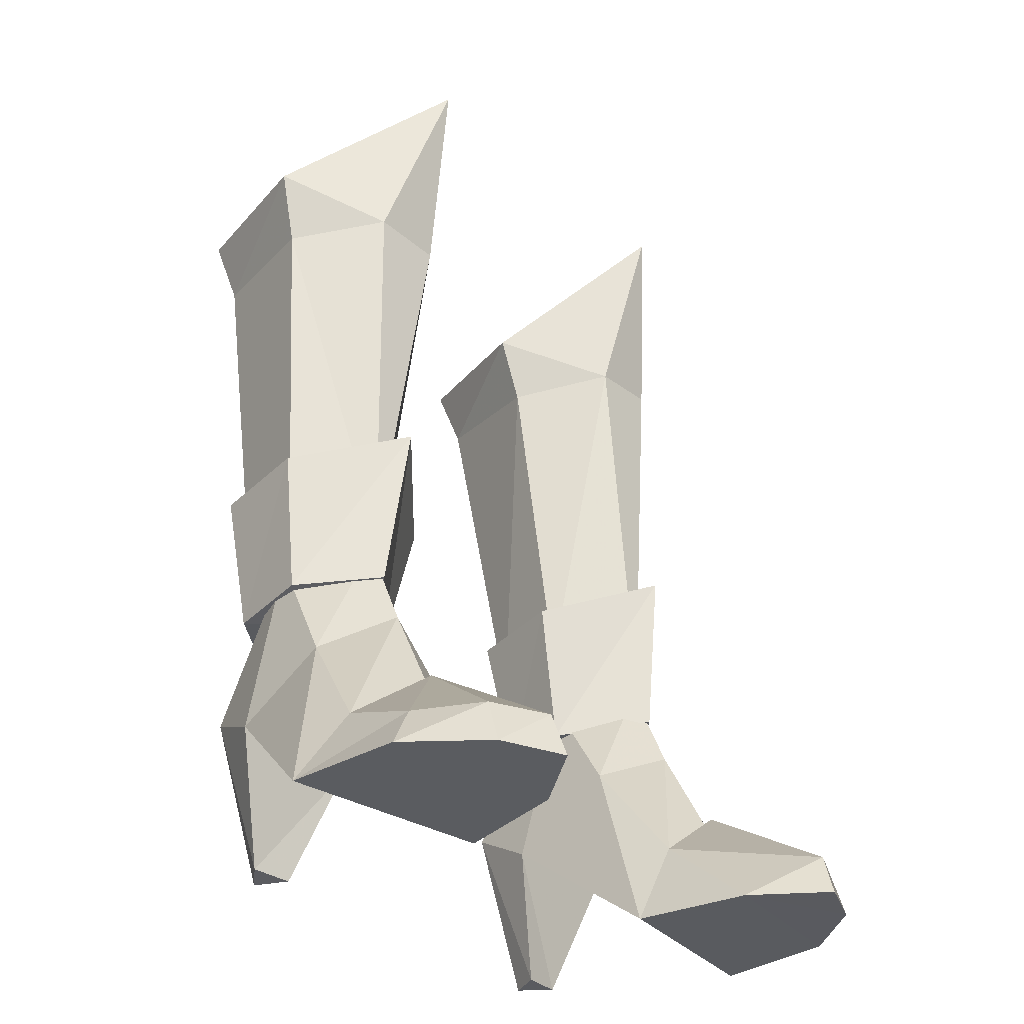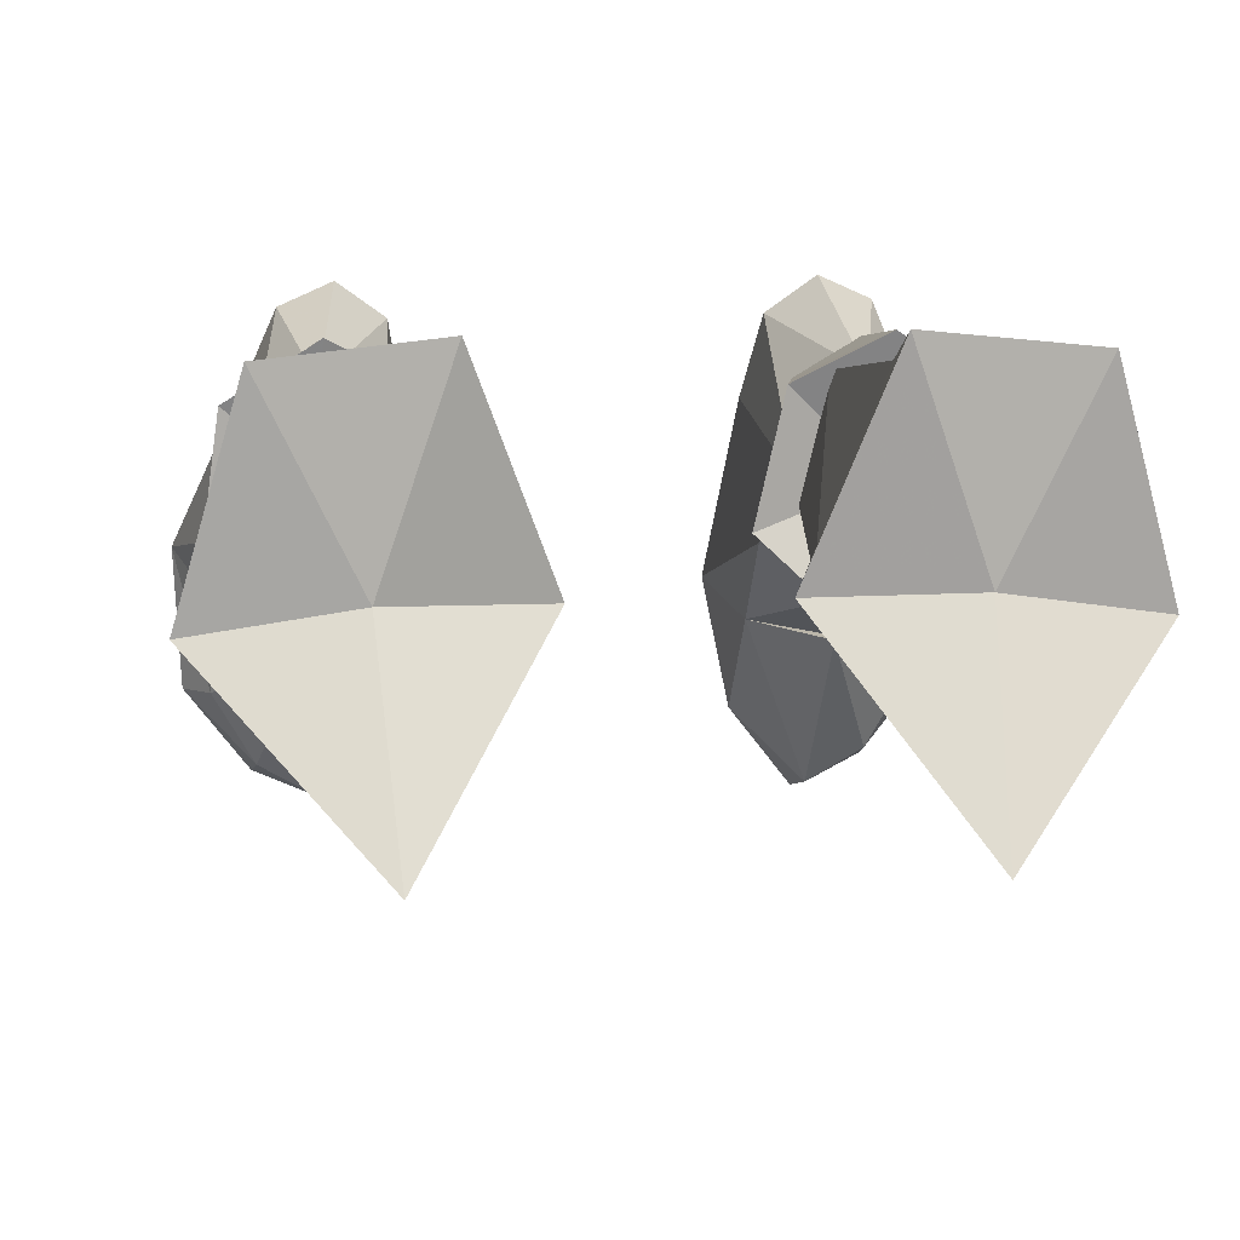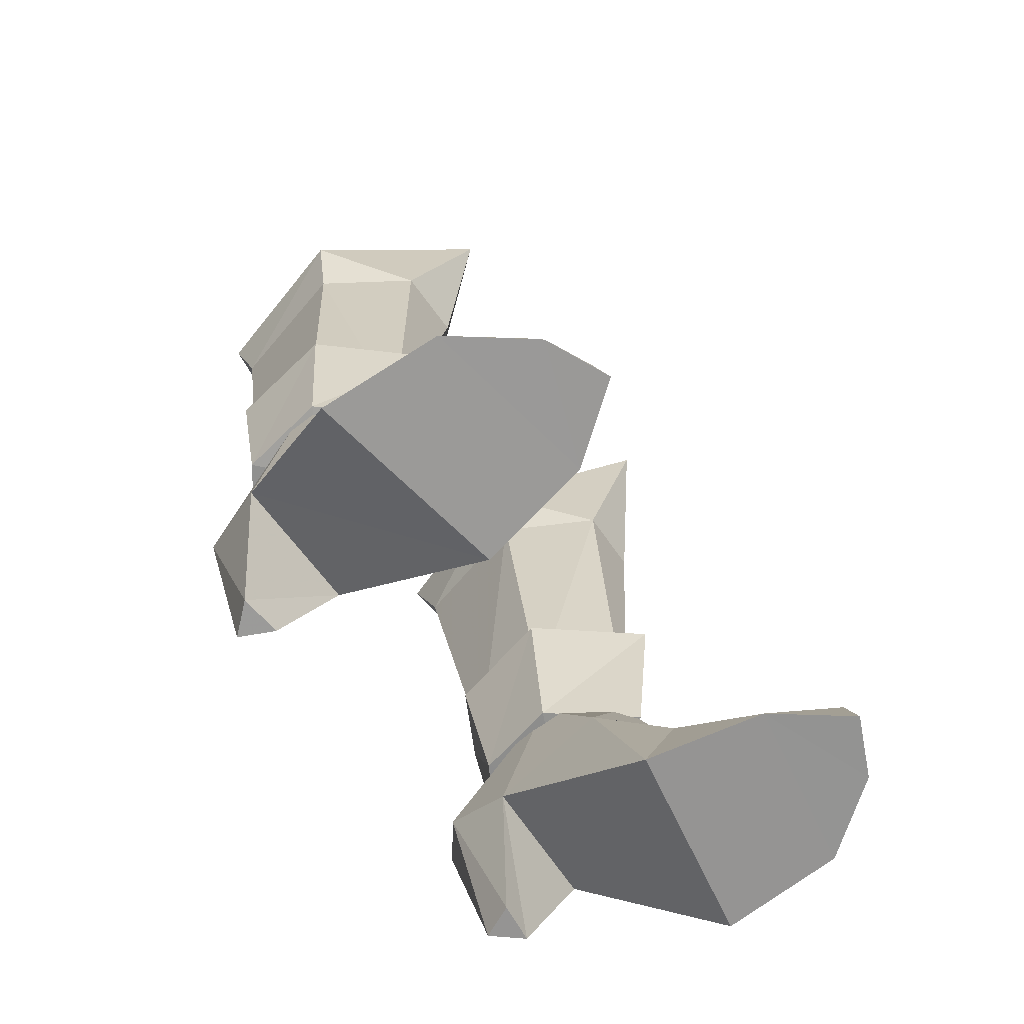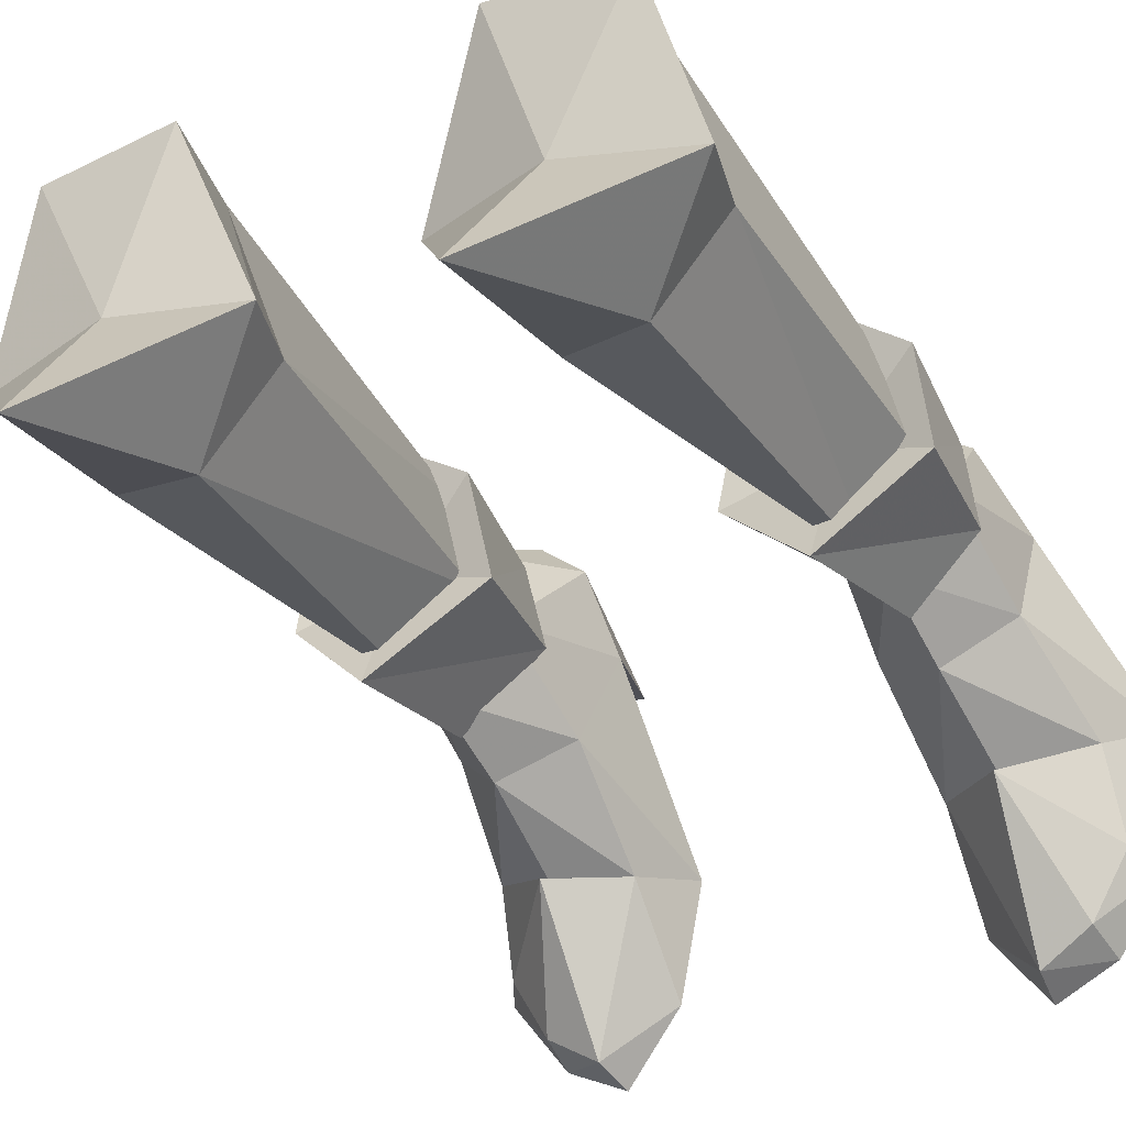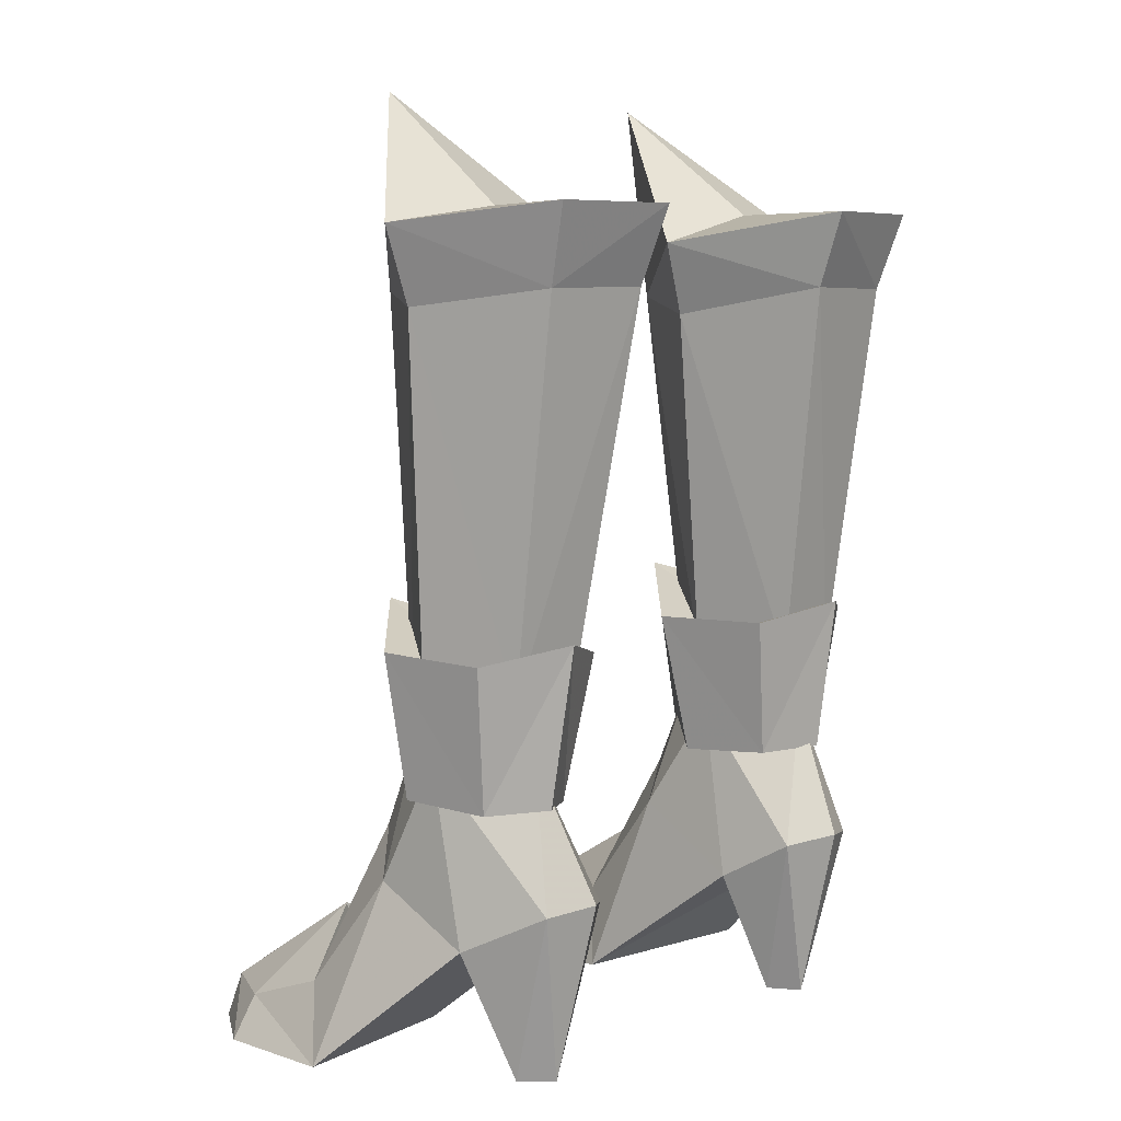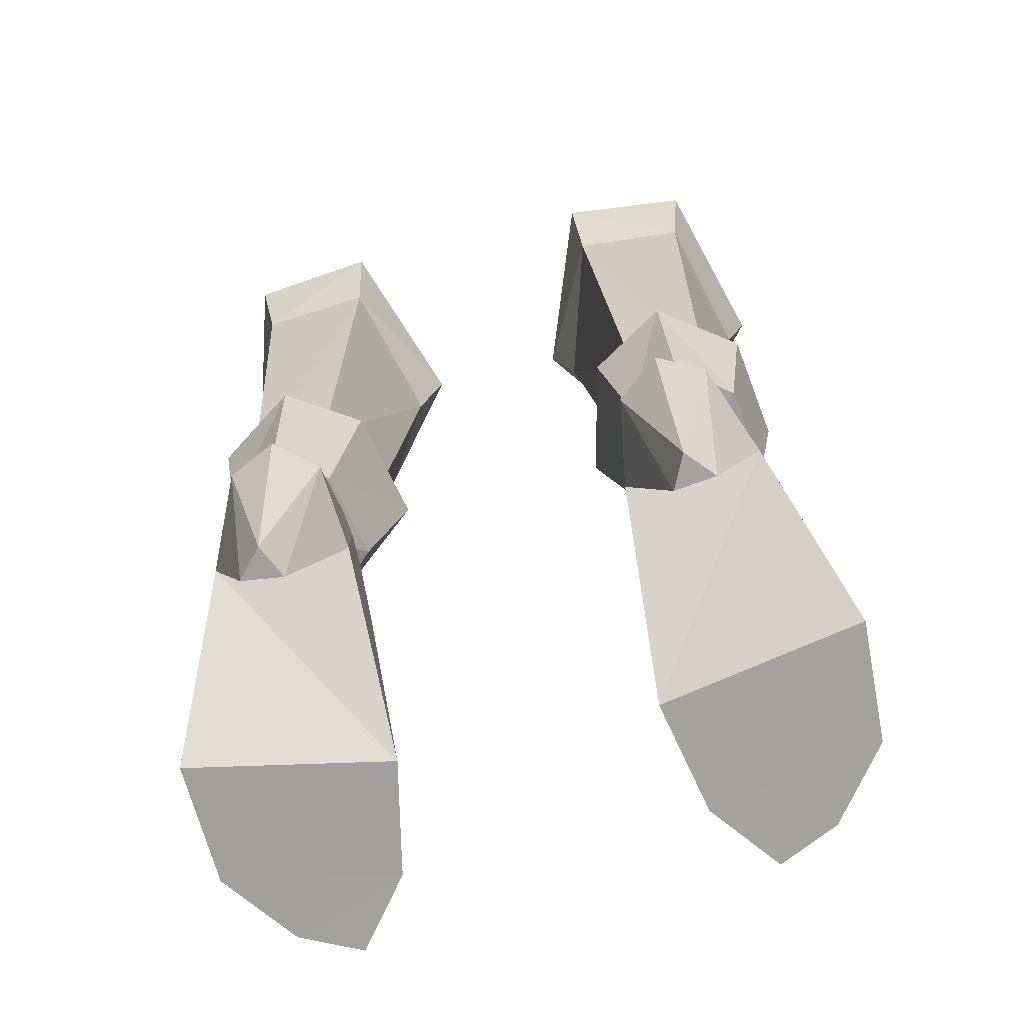
<metadata>
{"format":"obj","ext":"obj","renderer":"f3d","projection":"perspective","resolution":1024,"background":"white","views":[{"elev":-33.3,"azim":-47.7,"up":"+Z"},{"elev":12.1,"azim":-6.6,"up":"+Y"},{"elev":-68.4,"azim":-54.4,"up":"+Z"},{"elev":-30.0,"azim":30.1,"up":"+Y"},{"elev":6.5,"azim":131.6,"up":"+Z"},{"elev":-71.8,"azim":-166.9,"up":"+Z"}]}
</metadata>
<code>
g knight_shoe_female_46530
v 5.585 -1.72 12.11
v 5.817 -1.07 7.51
v 7.53 0.8289 7.26
v 8.142 0.6655 11.16
v 2.887 0.7691 10.96
v 3.789 1.04 6.977
v 6.934 5.302 20.36
v 7.249 5.957 22.45
v 8.586 1.27 21.97
v 7.955 1.419 19.89
v 7.177 3.209 7.116
v 7.742 3.55 11.02
v 5.771 4.251 7.199
v 5.666 4.925 11.5
v 1.961 1.658 21.64
v 3.712 6.329 22.45
v 3.839 5.535 20.41
v 2.644 1.585 19.65
v 3.981 1.265 9.929
v 5.804 -0.6374 9.224
v 4.271 -0.9754 20.15
v 2.644 1.585 19.65
v 6.687 3.869 10
v 4.619 3.92 9.919
v 2.887 0.7691 10.96
v 3.581 3.785 10.97
v 4.332 3.369 7.073
v 3.789 1.04 6.977
v 7.388 1.308 10.06
v 3.981 1.265 9.929
v 6.272 -0.9278 20.29
v 4.925 -2.281 25.57
v 1.961 1.658 21.64
v 8.142 0.6655 11.16
v 5.633 1.737 10.53
v 5.585 -1.72 12.11
v 2.887 0.7691 10.96
v 7.742 3.55 11.02
v 5.666 4.925 11.5
v 3.581 3.785 10.97
v 5.817 -1.07 7.51
v 5.738 1.921 7.132
v 7.53 0.8289 7.26
v 7.177 3.209 7.116
v 5.771 4.251 7.199
v 4.332 3.369 7.073
v 3.789 1.04 6.977
v 3.712 6.329 22.45
v 5.239 1.846 22.47
v 7.249 5.957 22.45
v 8.586 1.27 21.97
v 5.239 1.846 22.47
v 4.925 -2.281 25.57
v 5.239 1.846 22.47
v 1.961 1.658 21.64
v 7.249 5.957 22.45
v 5.239 1.846 22.47
v 8.586 1.27 21.97
v 1.961 1.658 21.64
v 5.239 1.846 22.47
v 3.712 6.329 22.45
v 5.806 -0.4897 8.676
v 5.792 -1.626 6.013
v 7.418 -0.202 4.938
v 7.289 1.497 8.299
v 8.943 -1.331 0.03275
v 7.382 2.552 3.513
v 7.997 -2.278 1.972
v 7.382 2.552 3.513
v 8.943 -1.331 0.03275
v 3.42 -2.342 -0.1132
v 3.744 2.418 3.4
v 6.481 4.725 4.613
v 5.715 3.644 8.363
v 4.231 1.347 8.155
v 3.949 -0.551 5.142
v 5.792 -1.626 6.013
v 8.943 -1.331 0.03275
v 7.997 -2.278 1.972
v 8.129 -4.55 1.172
v 8.785 -4.692 0.01534
v 4.078 -5.531 -0.1084
v 8.785 -4.692 0.01534
v 7.237 -6.718 -0.0396
v 5.579 -7.478 -0.09529
v 3.42 -2.342 -0.1132
v 4.13 -2.924 2.089
v 3.744 2.418 3.4
v 5.731 -7.095 1.101
v 5.579 -7.478 -0.09529
v 7.237 -6.718 -0.0396
v 7.118 -6.271 1.21
v 5.955 -3.143 3.572
v 3.744 2.418 3.4
v 4.946 3.15 -0.06657
v 6.064 3.282 -0.03455
v 7.382 2.552 3.513
v 4.13 -2.924 2.089
v 3.42 -2.342 -0.1132
v 4.078 -5.531 -0.1084
v 5.925 -3.123 3.057
v 4.1 4.442 4.54
v 5.236 5.296 4.814
v 5.925 -3.123 3.057
v 5.955 -3.143 3.572
v 5.731 -7.095 1.101
v 5.579 -7.478 -0.09529
v 4.13 -2.924 2.089
v 5.955 -3.143 3.572
v 5.925 -3.123 3.057
v 7.997 -2.278 1.972
v 7.382 2.552 3.513
v 6.064 3.282 -0.03455
v 6.481 4.725 4.613
v 5.236 5.296 4.814
v 5.377 4.065 -0.05289
v 4.1 4.442 4.54
v 4.946 3.15 -0.06657
v 5.377 4.065 -0.05289
v 4.946 3.15 -0.06657
v 3.744 2.418 3.4
v 5.236 5.296 4.814
v 5.715 3.644 8.363
v 5.236 5.296 4.814
v -5.596 -1.72 12.11
v -8.152 0.6654 11.16
v -7.54 0.8289 7.26
v -5.828 -1.07 7.51
v -3.799 1.04 6.977
v -2.897 0.7691 10.96
v -6.945 5.302 20.36
v -7.965 1.419 19.89
v -8.597 1.27 21.97
v -7.26 5.956 22.45
v -7.752 3.549 11.02
v -7.187 3.209 7.116
v -5.676 4.925 11.5
v -5.781 4.251 7.199
v -1.972 1.658 21.64
v -2.654 1.585 19.65
v -3.849 5.535 20.41
v -3.722 6.329 22.45
v -3.991 1.265 9.929
v -2.654 1.585 19.65
v -4.281 -0.9754 20.15
v -5.814 -0.6374 9.224
v -6.697 3.869 10
v -4.63 3.92 9.919
v -2.897 0.7691 10.96
v -3.799 1.04 6.977
v -4.343 3.369 7.073
v -3.592 3.785 10.97
v -7.398 1.308 10.06
v -3.991 1.265 9.929
v -6.283 -0.9278 20.29
v -4.935 -2.281 25.57
v -1.972 1.658 21.64
v -8.152 0.6654 11.16
v -5.596 -1.72 12.11
v -5.643 1.737 10.53
v -2.897 0.7691 10.96
v -7.752 3.549 11.02
v -5.676 4.925 11.5
v -3.592 3.785 10.97
v -5.828 -1.07 7.51
v -7.54 0.8289 7.26
v -5.748 1.921 7.132
v -7.187 3.209 7.116
v -5.781 4.251 7.199
v -4.343 3.369 7.073
v -3.799 1.04 6.977
v -3.722 6.329 22.45
v -7.26 5.956 22.45
v -5.249 1.846 22.47
v -8.597 1.27 21.97
v -4.935 -2.281 25.57
v -5.249 1.846 22.47
v -1.972 1.658 21.64
v -5.249 1.846 22.47
v -7.26 5.956 22.45
v -8.597 1.27 21.97
v -5.249 1.846 22.47
v -1.972 1.658 21.64
v -3.722 6.329 22.45
v -5.249 1.846 22.47
v -5.816 -0.4897 8.676
v -7.299 1.497 8.299
v -7.428 -0.202 4.938
v -5.802 -1.626 6.013
v -8.954 -1.331 0.03274
v -8.007 -2.278 1.972
v -7.392 2.552 3.513
v -7.392 2.552 3.513
v -3.755 2.418 3.4
v -3.43 -2.342 -0.1131
v -8.954 -1.331 0.03274
v -6.491 4.725 4.613
v -5.725 3.644 8.363
v -5.802 -1.626 6.013
v -3.959 -0.551 5.142
v -4.241 1.347 8.156
v -8.954 -1.331 0.03274
v -8.795 -4.692 0.01534
v -8.139 -4.55 1.172
v -8.007 -2.278 1.972
v -4.089 -5.531 -0.1084
v -5.589 -7.478 -0.09529
v -7.247 -6.718 -0.0396
v -8.795 -4.692 0.01534
v -3.43 -2.342 -0.1131
v -3.755 2.418 3.4
v -4.14 -2.924 2.089
v -5.741 -7.095 1.101
v -7.128 -6.271 1.21
v -7.247 -6.718 -0.0396
v -5.589 -7.478 -0.09529
v -5.965 -3.143 3.572
v -3.755 2.418 3.4
v -7.392 2.552 3.513
v -6.075 3.282 -0.03455
v -4.956 3.15 -0.06656
v -4.14 -2.924 2.089
v -4.089 -5.531 -0.1084
v -3.43 -2.342 -0.1131
v -5.935 -3.123 3.057
v -4.111 4.442 4.54
v -5.247 5.296 4.814
v -5.935 -3.123 3.057
v -5.965 -3.143 3.572
v -5.741 -7.095 1.101
v -5.589 -7.478 -0.09529
v -4.14 -2.924 2.089
v -5.935 -3.123 3.057
v -5.965 -3.143 3.572
v -8.007 -2.278 1.972
v -7.392 2.552 3.513
v -6.491 4.725 4.613
v -6.075 3.282 -0.03455
v -5.247 5.296 4.814
v -4.111 4.442 4.54
v -5.387 4.065 -0.05289
v -5.387 4.065 -0.05289
v -4.956 3.15 -0.06656
v -3.755 2.418 3.4
v -4.956 3.15 -0.06656
v -5.247 5.296 4.814
v -5.247 5.296 4.814
v -5.725 3.644 8.363
f 1 2 3
f 3 4 1
f 1 5 6
f 6 2 1
f 7 8 9
f 9 10 7
f 4 3 11
f 11 12 4
f 11 13 14
f 14 12 11
f 15 16 17
f 17 18 15
f 19 20 21
f 21 22 19
f 23 24 17
f 17 7 23
f 25 26 27
f 27 28 25
f 14 13 27
f 27 26 14
f 23 7 10
f 10 29 23
f 18 17 24
f 24 30 18
f 7 17 16
f 16 8 7
f 31 21 20
f 31 32 21
f 9 32 31
f 21 32 33
f 20 29 10
f 34 35 36
f 36 35 37
f 38 35 34
f 39 35 38
f 37 35 40
f 40 35 39
f 41 42 43
f 43 42 44
f 45 42 46
f 46 42 47
f 47 42 41
f 44 42 45
f 48 49 50
f 51 52 53
f 53 54 55
f 56 57 58
f 59 60 61
f 20 10 31
f 22 21 33
f 31 10 9
f 62 63 64
f 64 65 62
f 66 67 64
f 64 68 66
f 69 70 71
f 71 72 69
f 73 74 65
f 65 67 73
f 62 75 76
f 76 77 62
f 78 79 80
f 80 81 78
f 82 83 84
f 84 85 82
f 70 83 82
f 82 71 70
f 86 87 76
f 76 88 86
f 89 90 91
f 91 92 89
f 80 79 93
f 93 92 80
f 94 95 96
f 96 97 94
f 98 99 100
f 101 68 63
f 102 88 75
f 76 75 88
f 73 103 74
f 65 64 67
f 87 104 77
f 105 98 106
f 100 107 106
f 108 109 110
f 110 109 111
f 106 98 100
f 92 91 81
f 92 93 89
f 92 81 80
f 112 113 114
f 115 116 117
f 113 118 119
f 114 113 119
f 117 120 121
f 117 116 120
f 114 119 122
f 102 123 124
f 102 75 123
f 63 68 64
f 87 77 76
f 125 126 127
f 127 128 125
f 125 128 129
f 129 130 125
f 131 132 133
f 133 134 131
f 126 135 136
f 136 127 126
f 136 135 137
f 137 138 136
f 139 140 141
f 141 142 139
f 143 144 145
f 145 146 143
f 147 131 141
f 141 148 147
f 149 150 151
f 151 152 149
f 137 152 151
f 151 138 137
f 147 153 132
f 132 131 147
f 140 154 148
f 148 141 140
f 131 134 142
f 142 141 131
f 155 146 145
f 155 145 156
f 133 155 156
f 145 157 156
f 146 132 153
f 158 159 160
f 159 161 160
f 162 158 160
f 163 162 160
f 161 164 160
f 164 163 160
f 165 166 167
f 166 168 167
f 169 170 167
f 170 171 167
f 171 165 167
f 168 169 167
f 172 173 174
f 175 176 177
f 176 178 179
f 180 181 182
f 183 184 185
f 146 155 132
f 144 157 145
f 155 133 132
f 186 187 188
f 188 189 186
f 190 191 188
f 188 192 190
f 193 194 195
f 195 196 193
f 197 192 187
f 187 198 197
f 186 199 200
f 200 201 186
f 202 203 204
f 204 205 202
f 206 207 208
f 208 209 206
f 196 195 206
f 206 209 196
f 210 211 200
f 200 212 210
f 213 214 215
f 215 216 213
f 204 214 217
f 217 205 204
f 218 219 220
f 220 221 218
f 222 223 224
f 225 189 191
f 226 201 211
f 200 211 201
f 197 198 227
f 187 192 188
f 212 199 228
f 229 230 222
f 223 230 231
f 232 233 234
f 233 235 234
f 230 223 222
f 214 203 215
f 214 213 217
f 214 204 203
f 236 237 238
f 239 240 241
f 238 242 243
f 237 242 238
f 240 244 245
f 240 245 241
f 237 246 242
f 226 247 248
f 226 248 201
f 189 188 191
f 212 200 199

</code>
